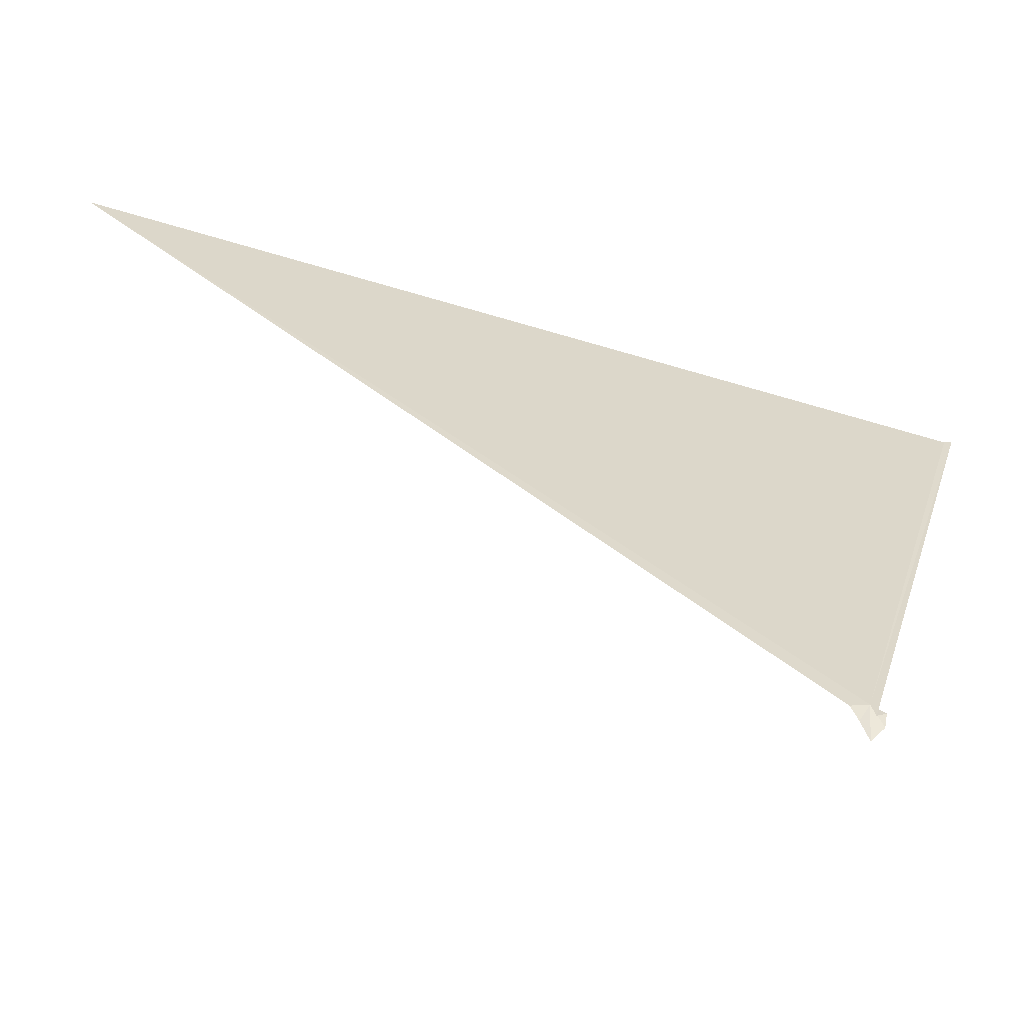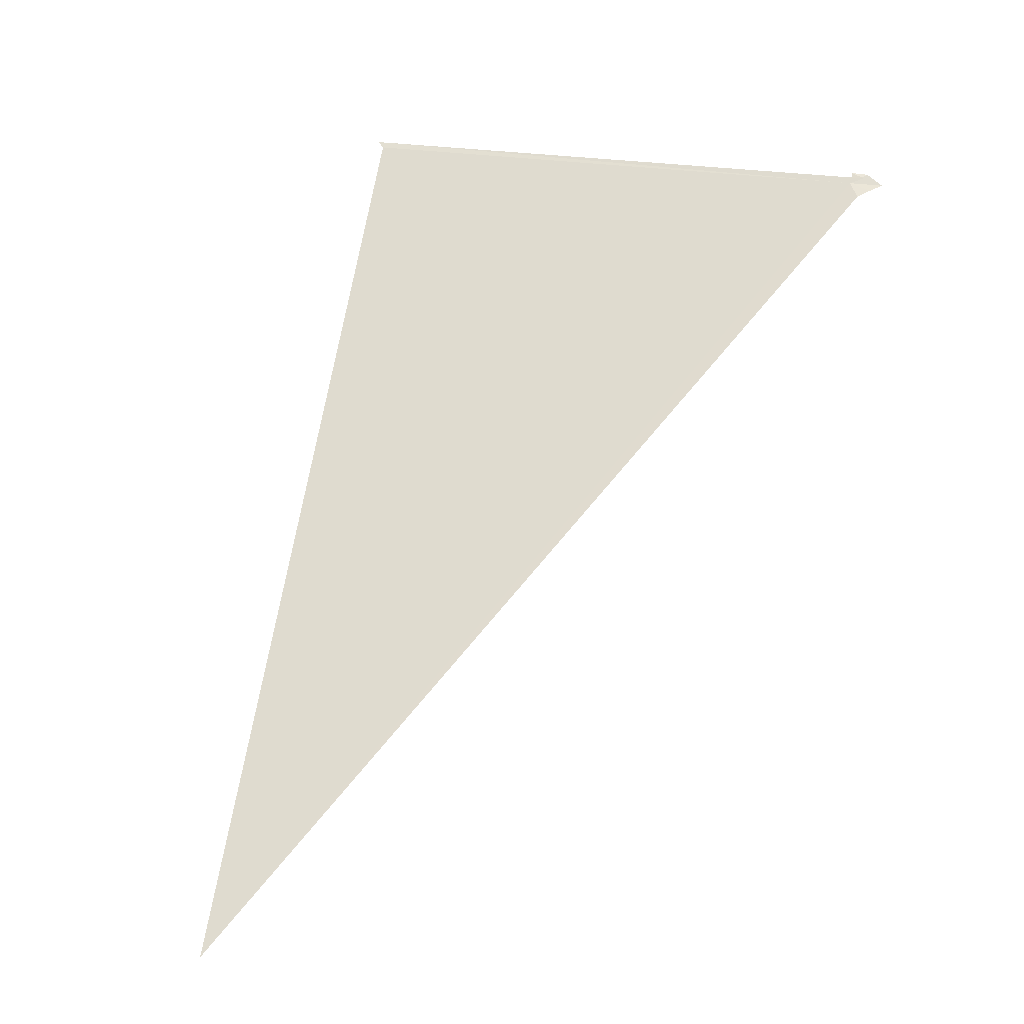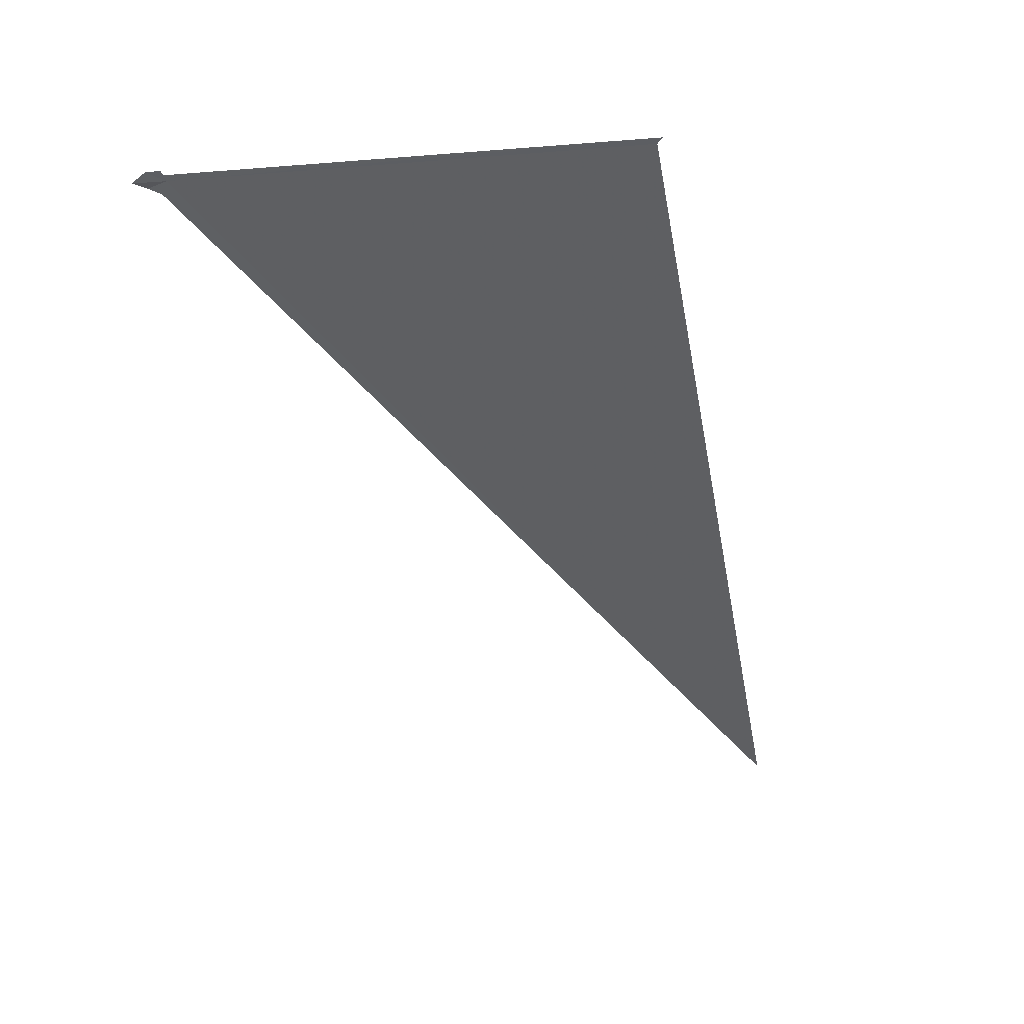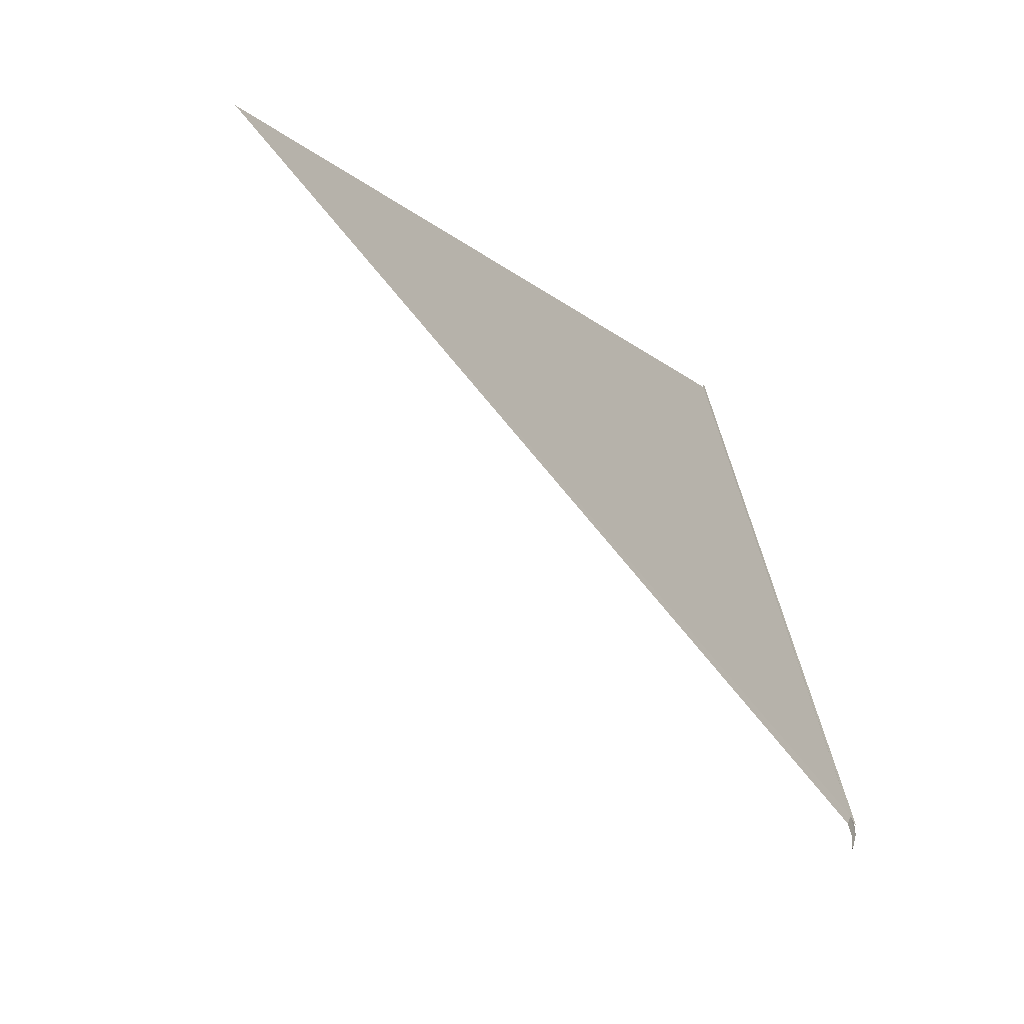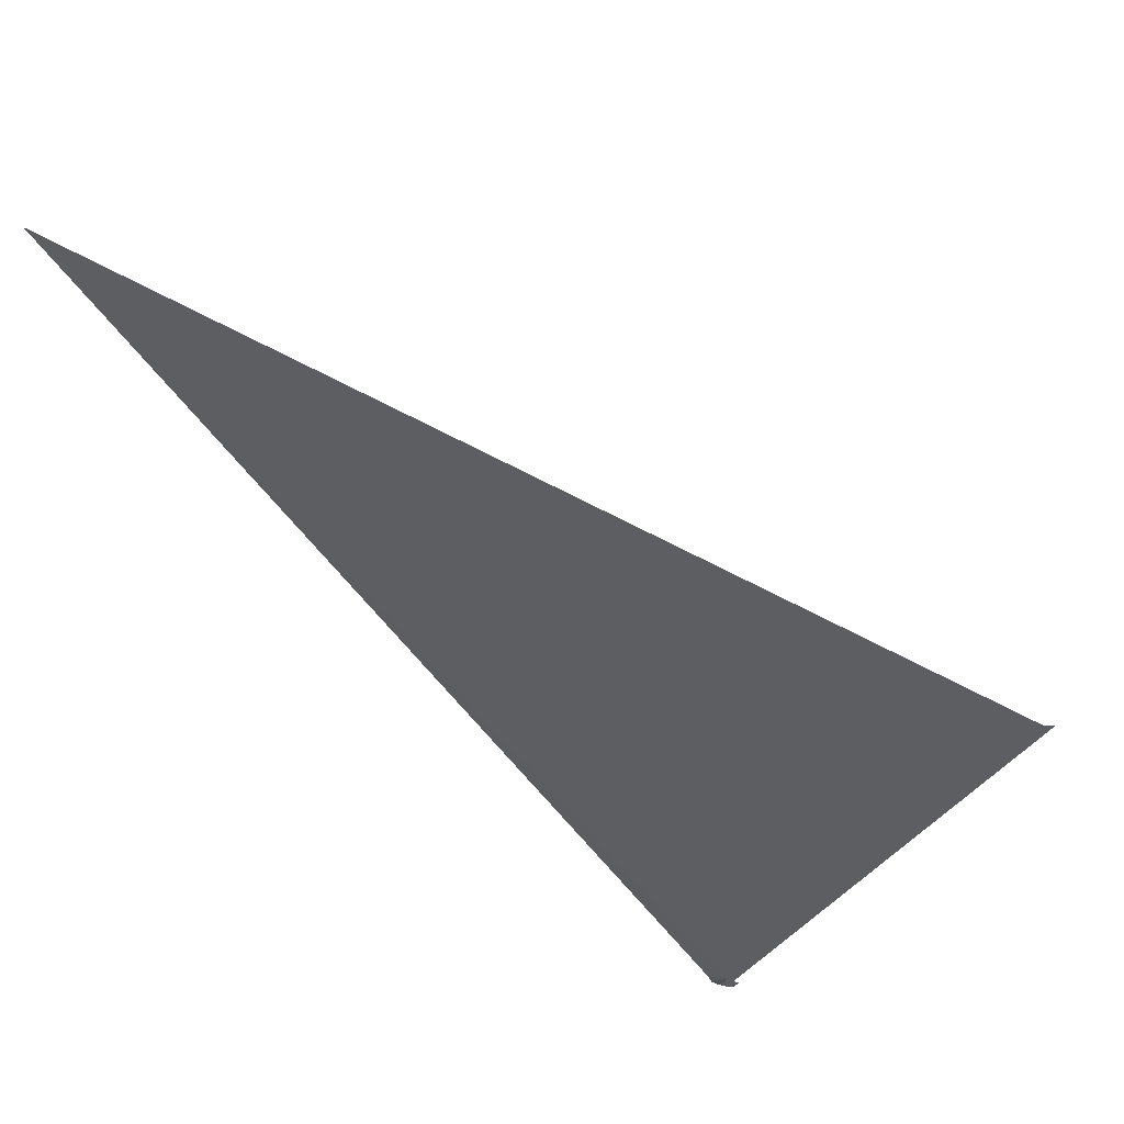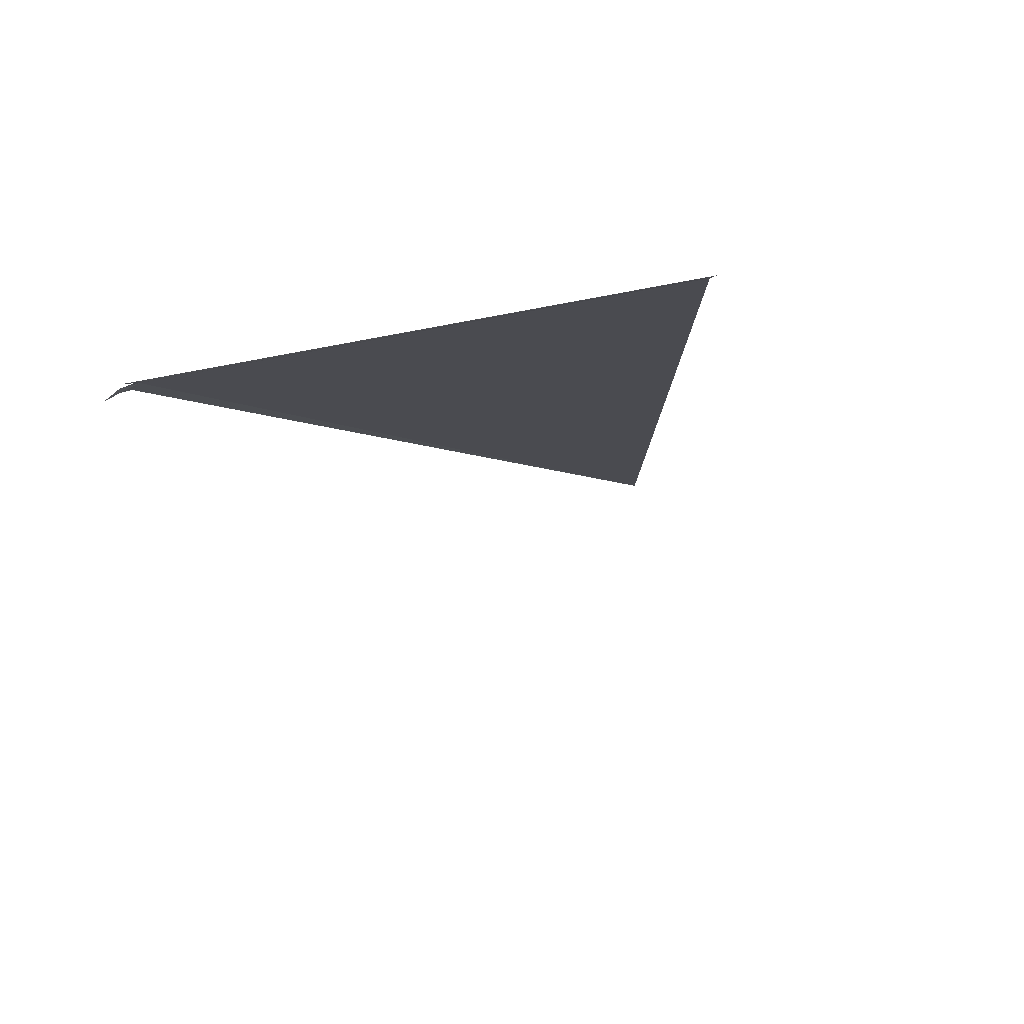
<metadata>
{"format":"obj","ext":"obj","renderer":"f3d","projection":"perspective","resolution":1024,"background":"white","views":[{"elev":-32.5,"azim":-71.8,"up":"+Y"},{"elev":1.3,"azim":-109.4,"up":"+Z"},{"elev":17.1,"azim":73.3,"up":"+Z"},{"elev":6.8,"azim":-128.9,"up":"+Y"},{"elev":75.2,"azim":-46.2,"up":"+Y"},{"elev":51.8,"azim":47.9,"up":"+Z"}]}
</metadata>
<code>
v 75.46 121.1 54.88
v 75.34 121.1 54.7
v 75.34 120.9 54.78
v 75.4 120.7 54.86
v 75.48 120.8 55
v 75.54 121 55.02
v 75.4 120.9 54.94
v 75.06 129.4 45.84
v 78.96 126.3 55.64
v 78.89 126.2 55.56
f 1 2 3
f 1 3 4
f 1 4 5
f 1 5 6
f 1 6 7
f 1 7 9
f 1 9 10
f 1 10 8
f 1 8 2

</code>
